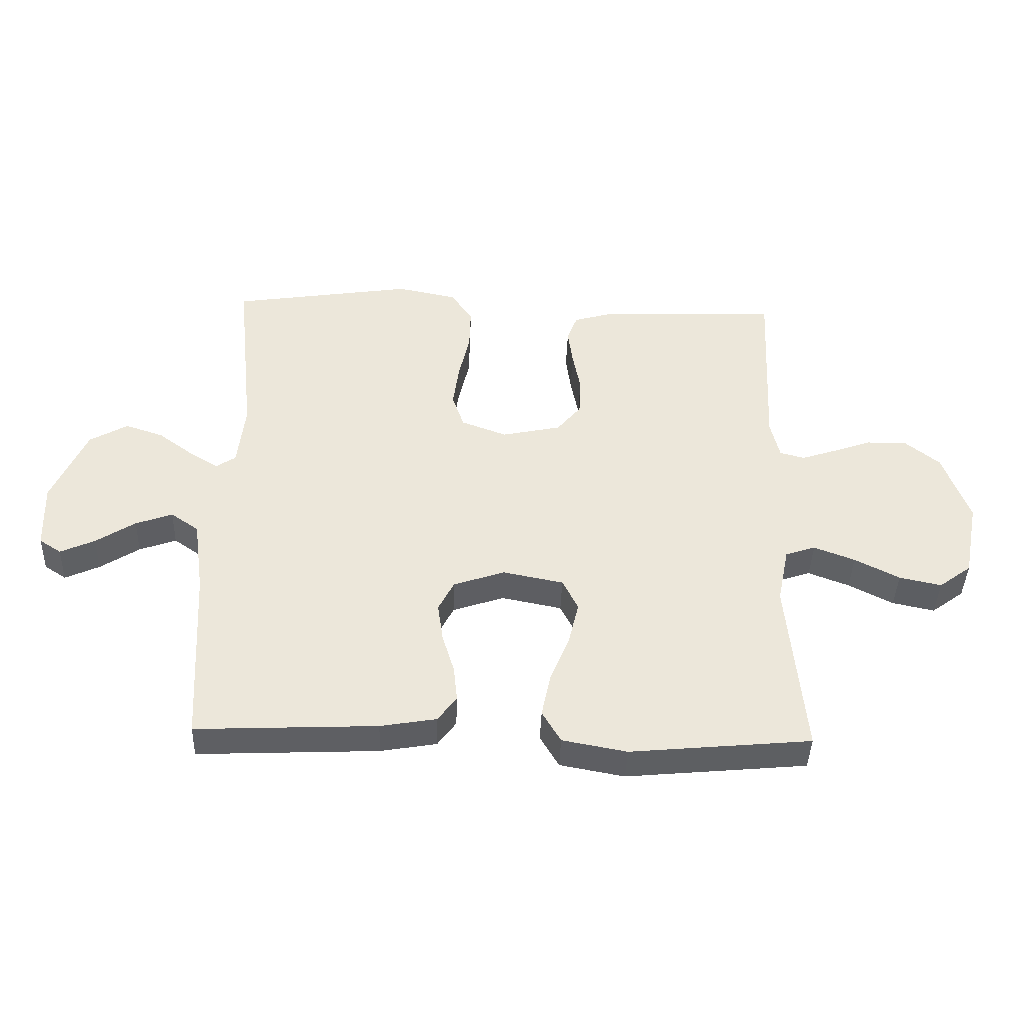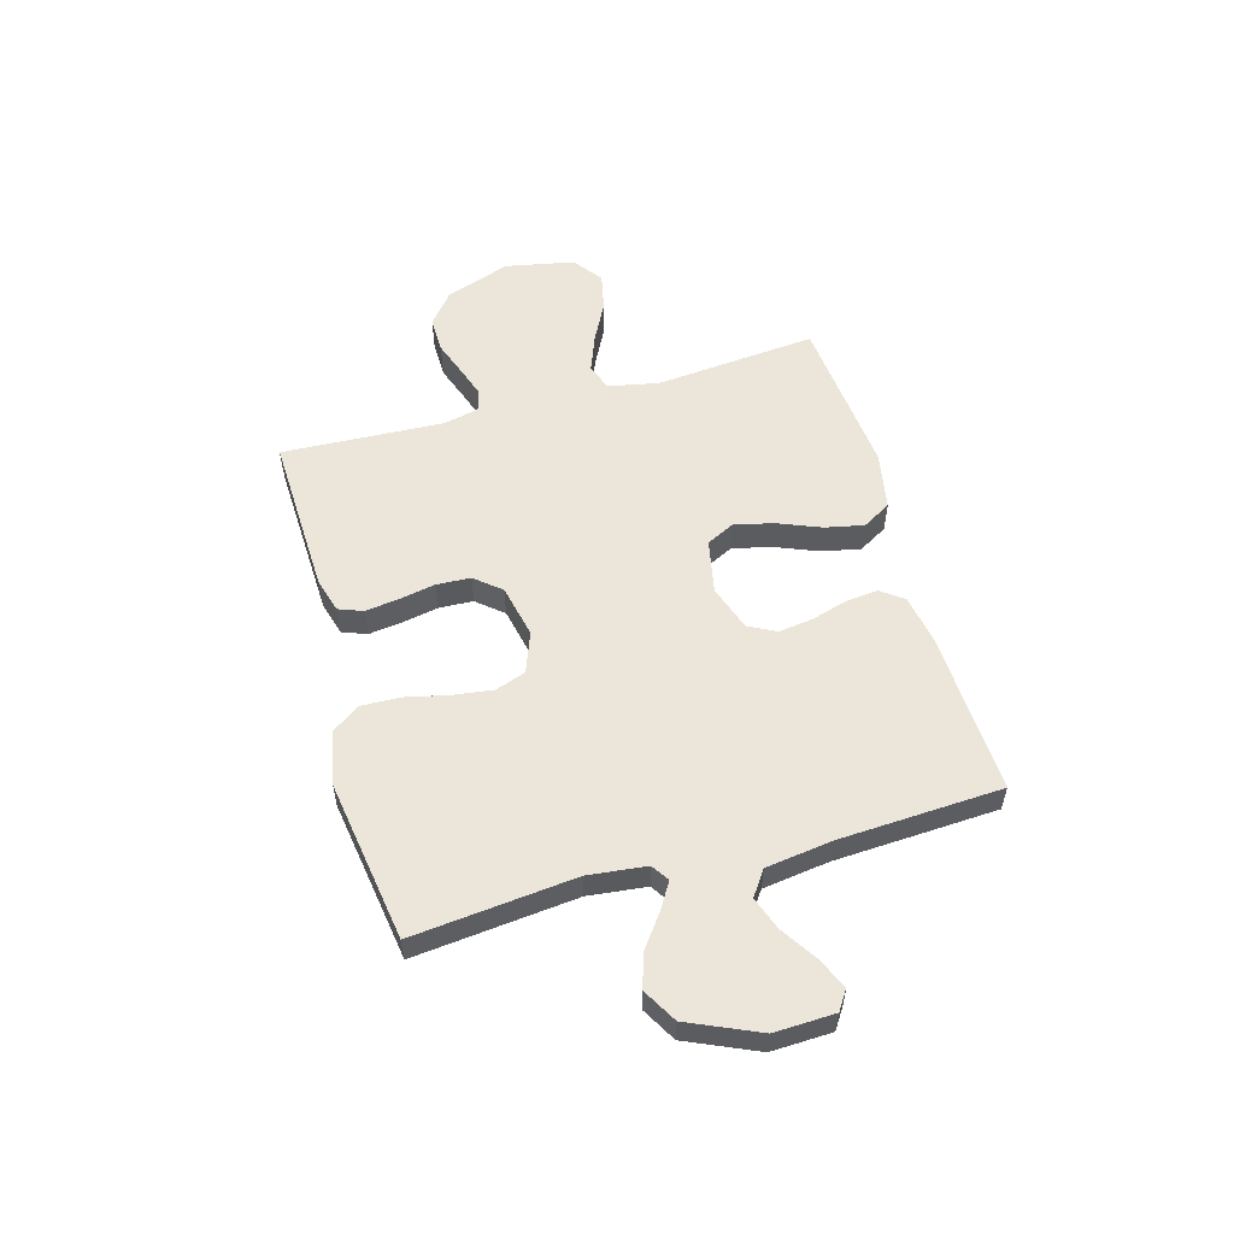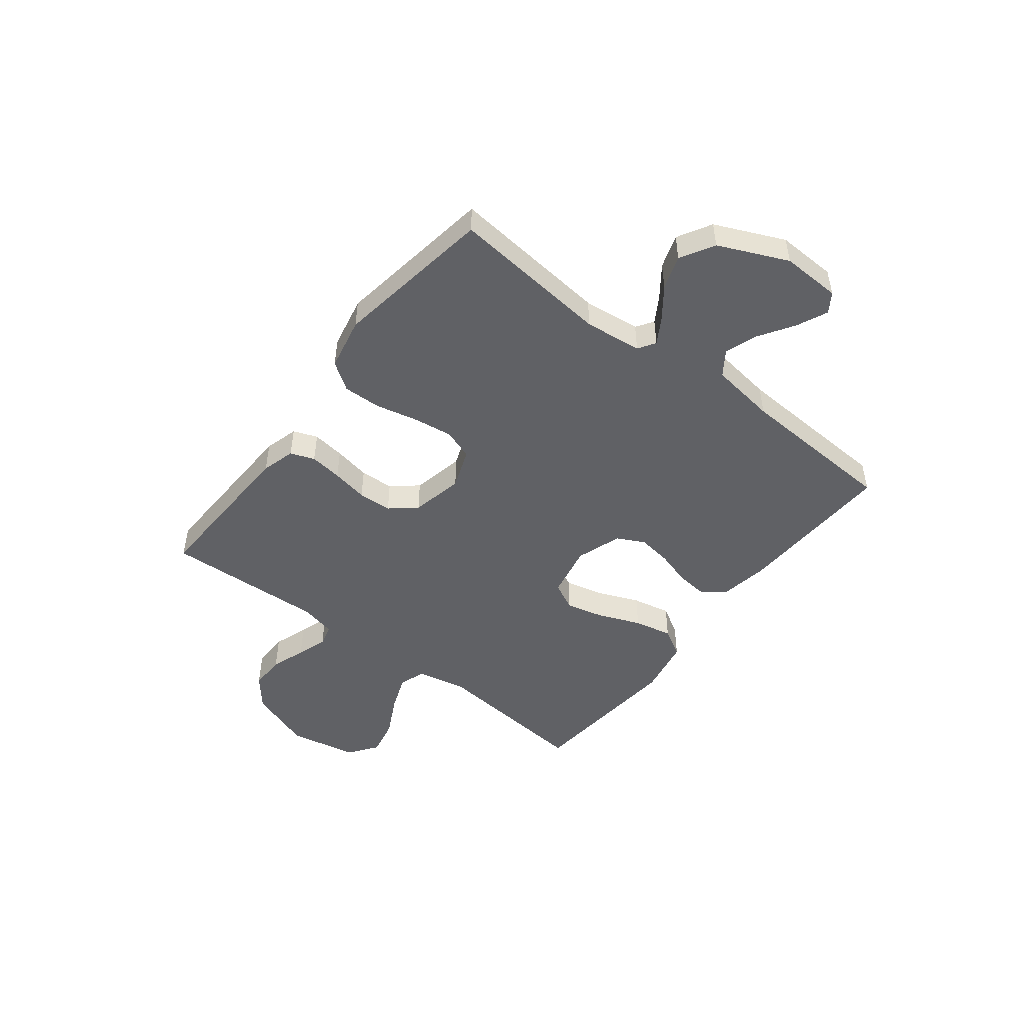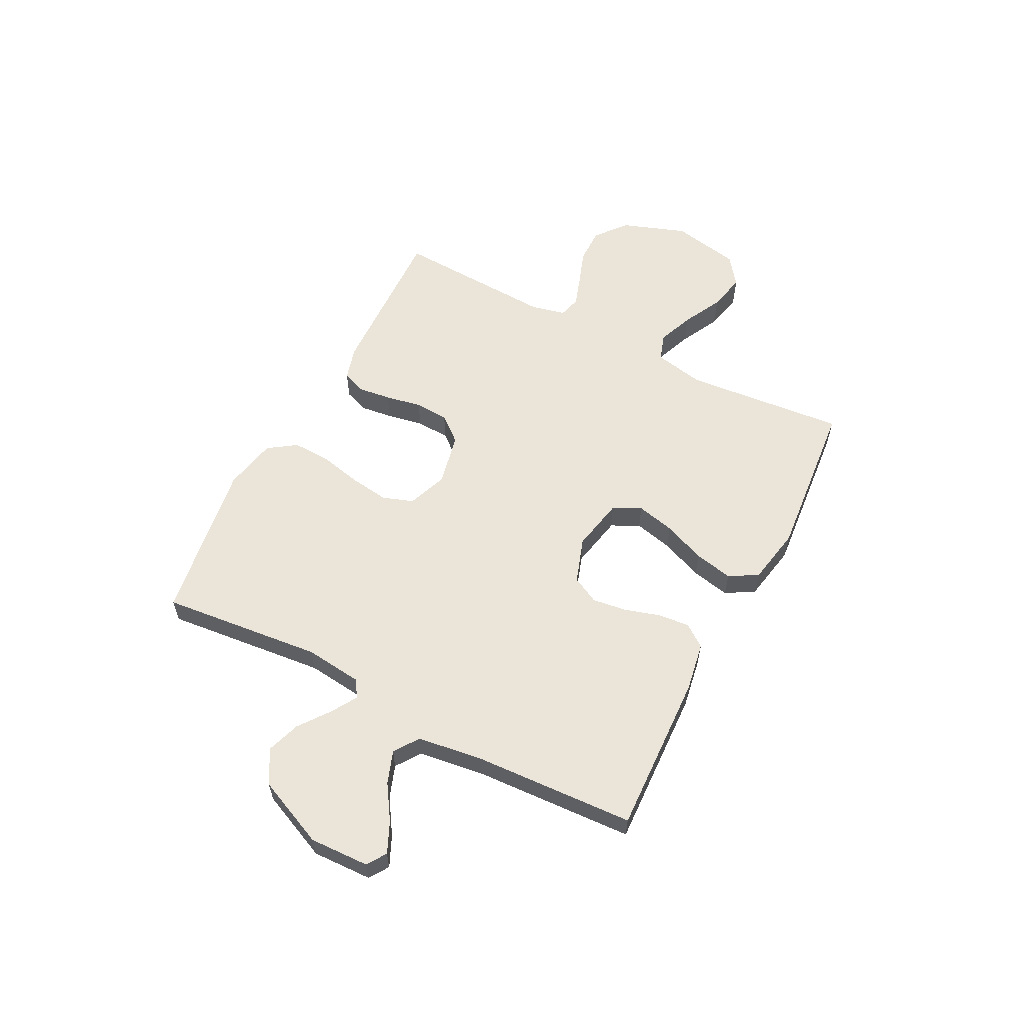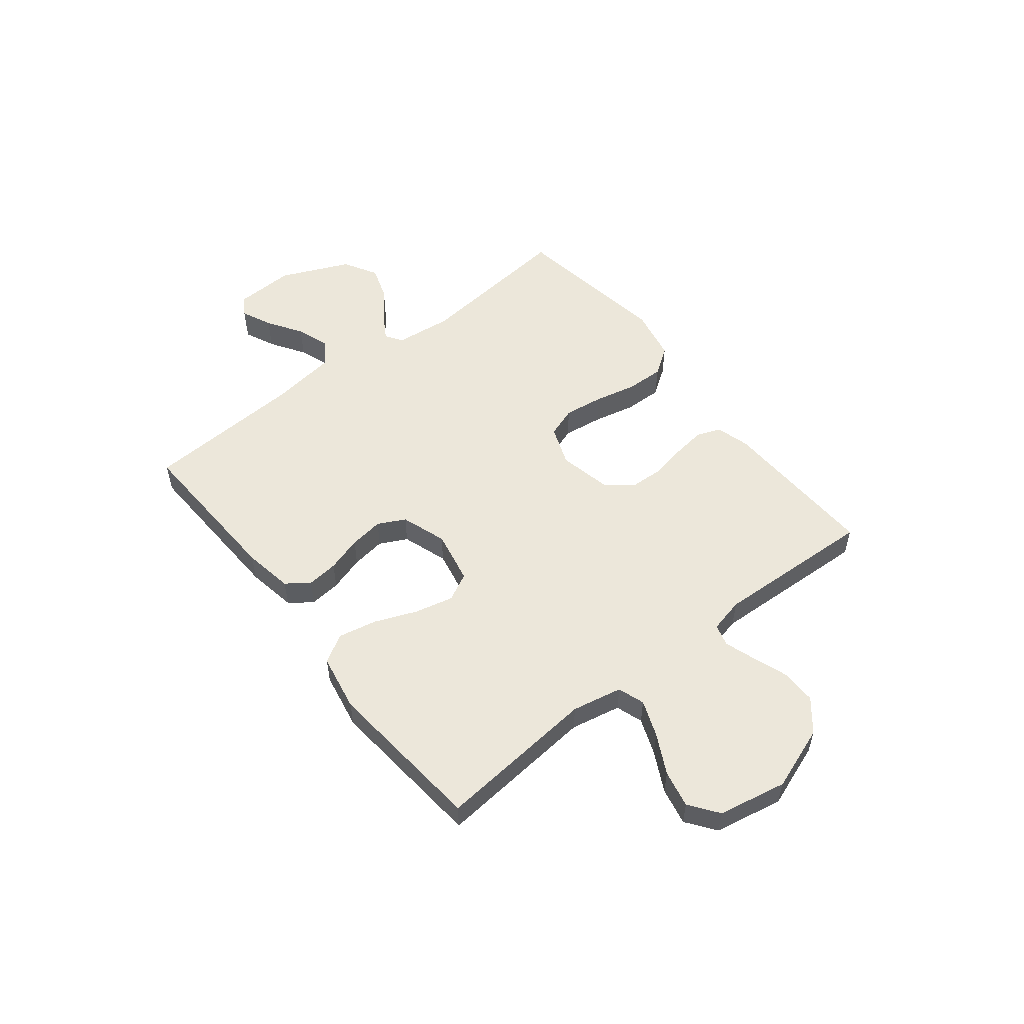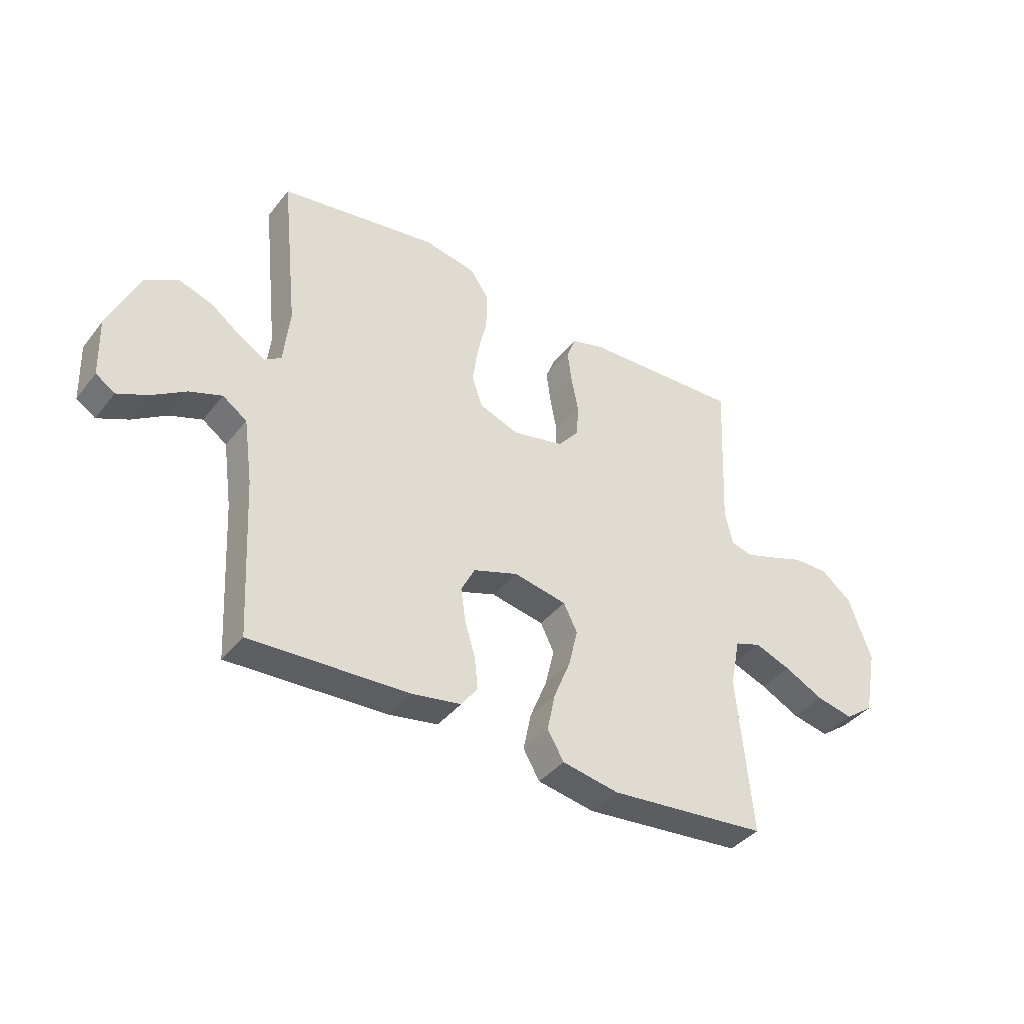
<metadata>
{"format":"obj","ext":"obj","renderer":"f3d","projection":"perspective","resolution":1024,"background":"white","views":[{"elev":-41.3,"azim":178.1,"up":"+Z"},{"elev":55.4,"azim":74.3,"up":"+Y"},{"elev":-48.6,"azim":52.3,"up":"+Y"},{"elev":58.7,"azim":117.4,"up":"+Y"},{"elev":53.9,"azim":-128.3,"up":"+Y"},{"elev":-39.6,"azim":145.8,"up":"+Z"}]}
</metadata>
<code>
v 0.5 0.07 -0.5
v 0.2 0.07 -0.487
v 0.107 0.07 -0.471
v 0.076 0.07 -0.429
v 0.082 0.07 -0.37
v 0.102 0.07 -0.304
v 0.111 0.07 -0.24
v 0.085 0.07 -0.189
v 0 0.07 -0.16
v -0.1 0.07 -0.18
v -0.126 0.07 -0.232
v -0.109 0.07 -0.304
v -0.077 0.07 -0.383
v -0.062 0.07 -0.455
v -0.093 0.07 -0.508
v -0.2 0.07 -0.528
v -0.5 0.07 -0.5
v -0.472 0.07 -0.2
v -0.491 0.07 -0.106
v -0.541 0.07 -0.089
v -0.609 0.07 -0.115
v -0.683 0.07 -0.153
v -0.753 0.07 -0.168
v -0.807 0.07 -0.128
v -0.832 0.07 0
v -0.789 0.07 0.12
v -0.731 0.07 0.167
v -0.664 0.07 0.166
v -0.599 0.07 0.143
v -0.542 0.07 0.124
v -0.501 0.07 0.135
v -0.486 0.07 0.2
v -0.5 0.07 0.5
v -0.2 0.07 0.489
v -0.137 0.07 0.471
v -0.12 0.07 0.426
v -0.128 0.07 0.365
v -0.141 0.07 0.297
v -0.138 0.07 0.234
v -0.098 0.07 0.186
v 0 0.07 0.165
v 0.075 0.07 0.193
v 0.095 0.07 0.25
v 0.085 0.07 0.324
v 0.067 0.07 0.403
v 0.065 0.07 0.474
v 0.101 0.07 0.526
v 0.2 0.07 0.546
v 0.5 0.07 0.5
v 0.469 0.07 0.2
v 0.481 0.07 0.093
v 0.513 0.07 0.072
v 0.561 0.07 0.101
v 0.619 0.07 0.144
v 0.682 0.07 0.165
v 0.745 0.07 0.129
v 0.802 0.07 0
v 0.798 0.07 -0.111
v 0.762 0.07 -0.135
v 0.705 0.07 -0.109
v 0.64 0.07 -0.067
v 0.579 0.07 -0.045
v 0.533 0.07 -0.077
v 0.516 0.07 -0.2
v 0.5 0 -0.5
v 0.2 0 -0.487
v 0.107 0 -0.471
v 0.076 0 -0.429
v 0.082 0 -0.37
v 0.102 0 -0.304
v 0.111 0 -0.24
v 0.085 0 -0.189
v 0 0 -0.16
v -0.1 0 -0.18
v -0.126 0 -0.232
v -0.109 0 -0.304
v -0.077 0 -0.383
v -0.062 0 -0.455
v -0.093 0 -0.508
v -0.2 0 -0.528
v -0.5 0 -0.5
v -0.472 0 -0.2
v -0.491 0 -0.106
v -0.541 0 -0.089
v -0.609 0 -0.115
v -0.683 0 -0.153
v -0.753 0 -0.168
v -0.807 0 -0.128
v -0.832 0 0
v -0.789 0 0.12
v -0.731 0 0.167
v -0.664 0 0.166
v -0.599 0 0.143
v -0.542 0 0.124
v -0.501 0 0.135
v -0.486 0 0.2
v -0.5 0 0.5
v -0.2 0 0.489
v -0.137 0 0.471
v -0.12 0 0.426
v -0.128 0 0.365
v -0.141 0 0.297
v -0.138 0 0.234
v -0.098 0 0.186
v 0 0 0.165
v 0.075 0 0.193
v 0.095 0 0.25
v 0.085 0 0.324
v 0.067 0 0.403
v 0.065 0 0.474
v 0.101 0 0.526
v 0.2 0 0.546
v 0.5 0 0.5
v 0.469 0 0.2
v 0.481 0 0.093
v 0.513 0 0.072
v 0.561 0 0.101
v 0.619 0 0.144
v 0.682 0 0.165
v 0.745 0 0.129
v 0.802 0 0
v 0.798 0 -0.111
v 0.762 0 -0.135
v 0.705 0 -0.109
v 0.64 0 -0.067
v 0.579 0 -0.045
v 0.533 0 -0.077
v 0.516 0 -0.2
f 59 60 61
f 58 59 61
f 57 58 61
f 56 57 61
f 55 56 61
f 54 55 61
f 53 54 61
f 52 53 61 62
f 51 52 62 63
f 48 49 50
f 47 48 50
f 46 47 50
f 45 46 50
f 44 45 50
f 43 44 50 51
f 51 63 64
f 43 51 64
f 42 43 64
f 36 37 38
f 35 36 38
f 34 35 38
f 33 34 38
f 32 33 38
f 31 32 38 39
f 27 28 29
f 26 27 29
f 25 26 29
f 24 25 29
f 23 24 29
f 22 23 29
f 21 22 29
f 20 21 29 30
f 19 20 30 31
f 16 17 18
f 15 16 18
f 14 15 18
f 13 14 18
f 12 13 18
f 18 19 31
f 12 18 31
f 11 12 31
f 4 5 6
f 3 4 6
f 2 3 6
f 1 2 6
f 64 1 6
f 64 6 7
f 64 7 8
f 42 64 8
f 41 42 8
f 40 41 8 9
f 31 39 40
f 11 31 40
f 10 11 40
f 9 10 40
f 125 124 123
f 125 123 122
f 125 122 121
f 125 121 120
f 125 120 119
f 125 119 118
f 125 118 117
f 126 125 117 116
f 127 126 116 115
f 114 113 112
f 114 112 111
f 114 111 110
f 114 110 109
f 114 109 108
f 115 114 108 107
f 128 127 115
f 128 115 107
f 128 107 106
f 102 101 100
f 102 100 99
f 102 99 98
f 102 98 97
f 102 97 96
f 103 102 96 95
f 93 92 91
f 93 91 90
f 93 90 89
f 93 89 88
f 93 88 87
f 93 87 86
f 93 86 85
f 94 93 85 84
f 95 94 84 83
f 82 81 80
f 82 80 79
f 82 79 78
f 82 78 77
f 82 77 76
f 95 83 82
f 95 82 76
f 95 76 75
f 70 69 68
f 70 68 67
f 70 67 66
f 70 66 65
f 70 65 128
f 71 70 128
f 72 71 128
f 72 128 106
f 72 106 105
f 73 72 105 104
f 104 103 95
f 104 95 75
f 104 75 74
f 104 74 73
f 1 65 66 2
f 2 66 67 3
f 3 67 68 4
f 4 68 69 5
f 5 69 70 6
f 6 70 71 7
f 7 71 72 8
f 8 72 73 9
f 9 73 74 10
f 10 74 75 11
f 11 75 76 12
f 12 76 77 13
f 13 77 78 14
f 14 78 79 15
f 15 79 80 16
f 16 80 81 17
f 17 81 82 18
f 18 82 83 19
f 19 83 84 20
f 20 84 85 21
f 21 85 86 22
f 22 86 87 23
f 23 87 88 24
f 24 88 89 25
f 25 89 90 26
f 26 90 91 27
f 27 91 92 28
f 28 92 93 29
f 29 93 94 30
f 30 94 95 31
f 31 95 96 32
f 32 96 97 33
f 33 97 98 34
f 34 98 99 35
f 35 99 100 36
f 36 100 101 37
f 37 101 102 38
f 38 102 103 39
f 39 103 104 40
f 40 104 105 41
f 41 105 106 42
f 42 106 107 43
f 43 107 108 44
f 44 108 109 45
f 45 109 110 46
f 46 110 111 47
f 47 111 112 48
f 48 112 113 49
f 49 113 114 50
f 50 114 115 51
f 51 115 116 52
f 52 116 117 53
f 53 117 118 54
f 54 118 119 55
f 55 119 120 56
f 56 120 121 57
f 57 121 122 58
f 58 122 123 59
f 59 123 124 60
f 60 124 125 61
f 61 125 126 62
f 62 126 127 63
f 63 127 128 64
f 64 128 65 1

</code>
